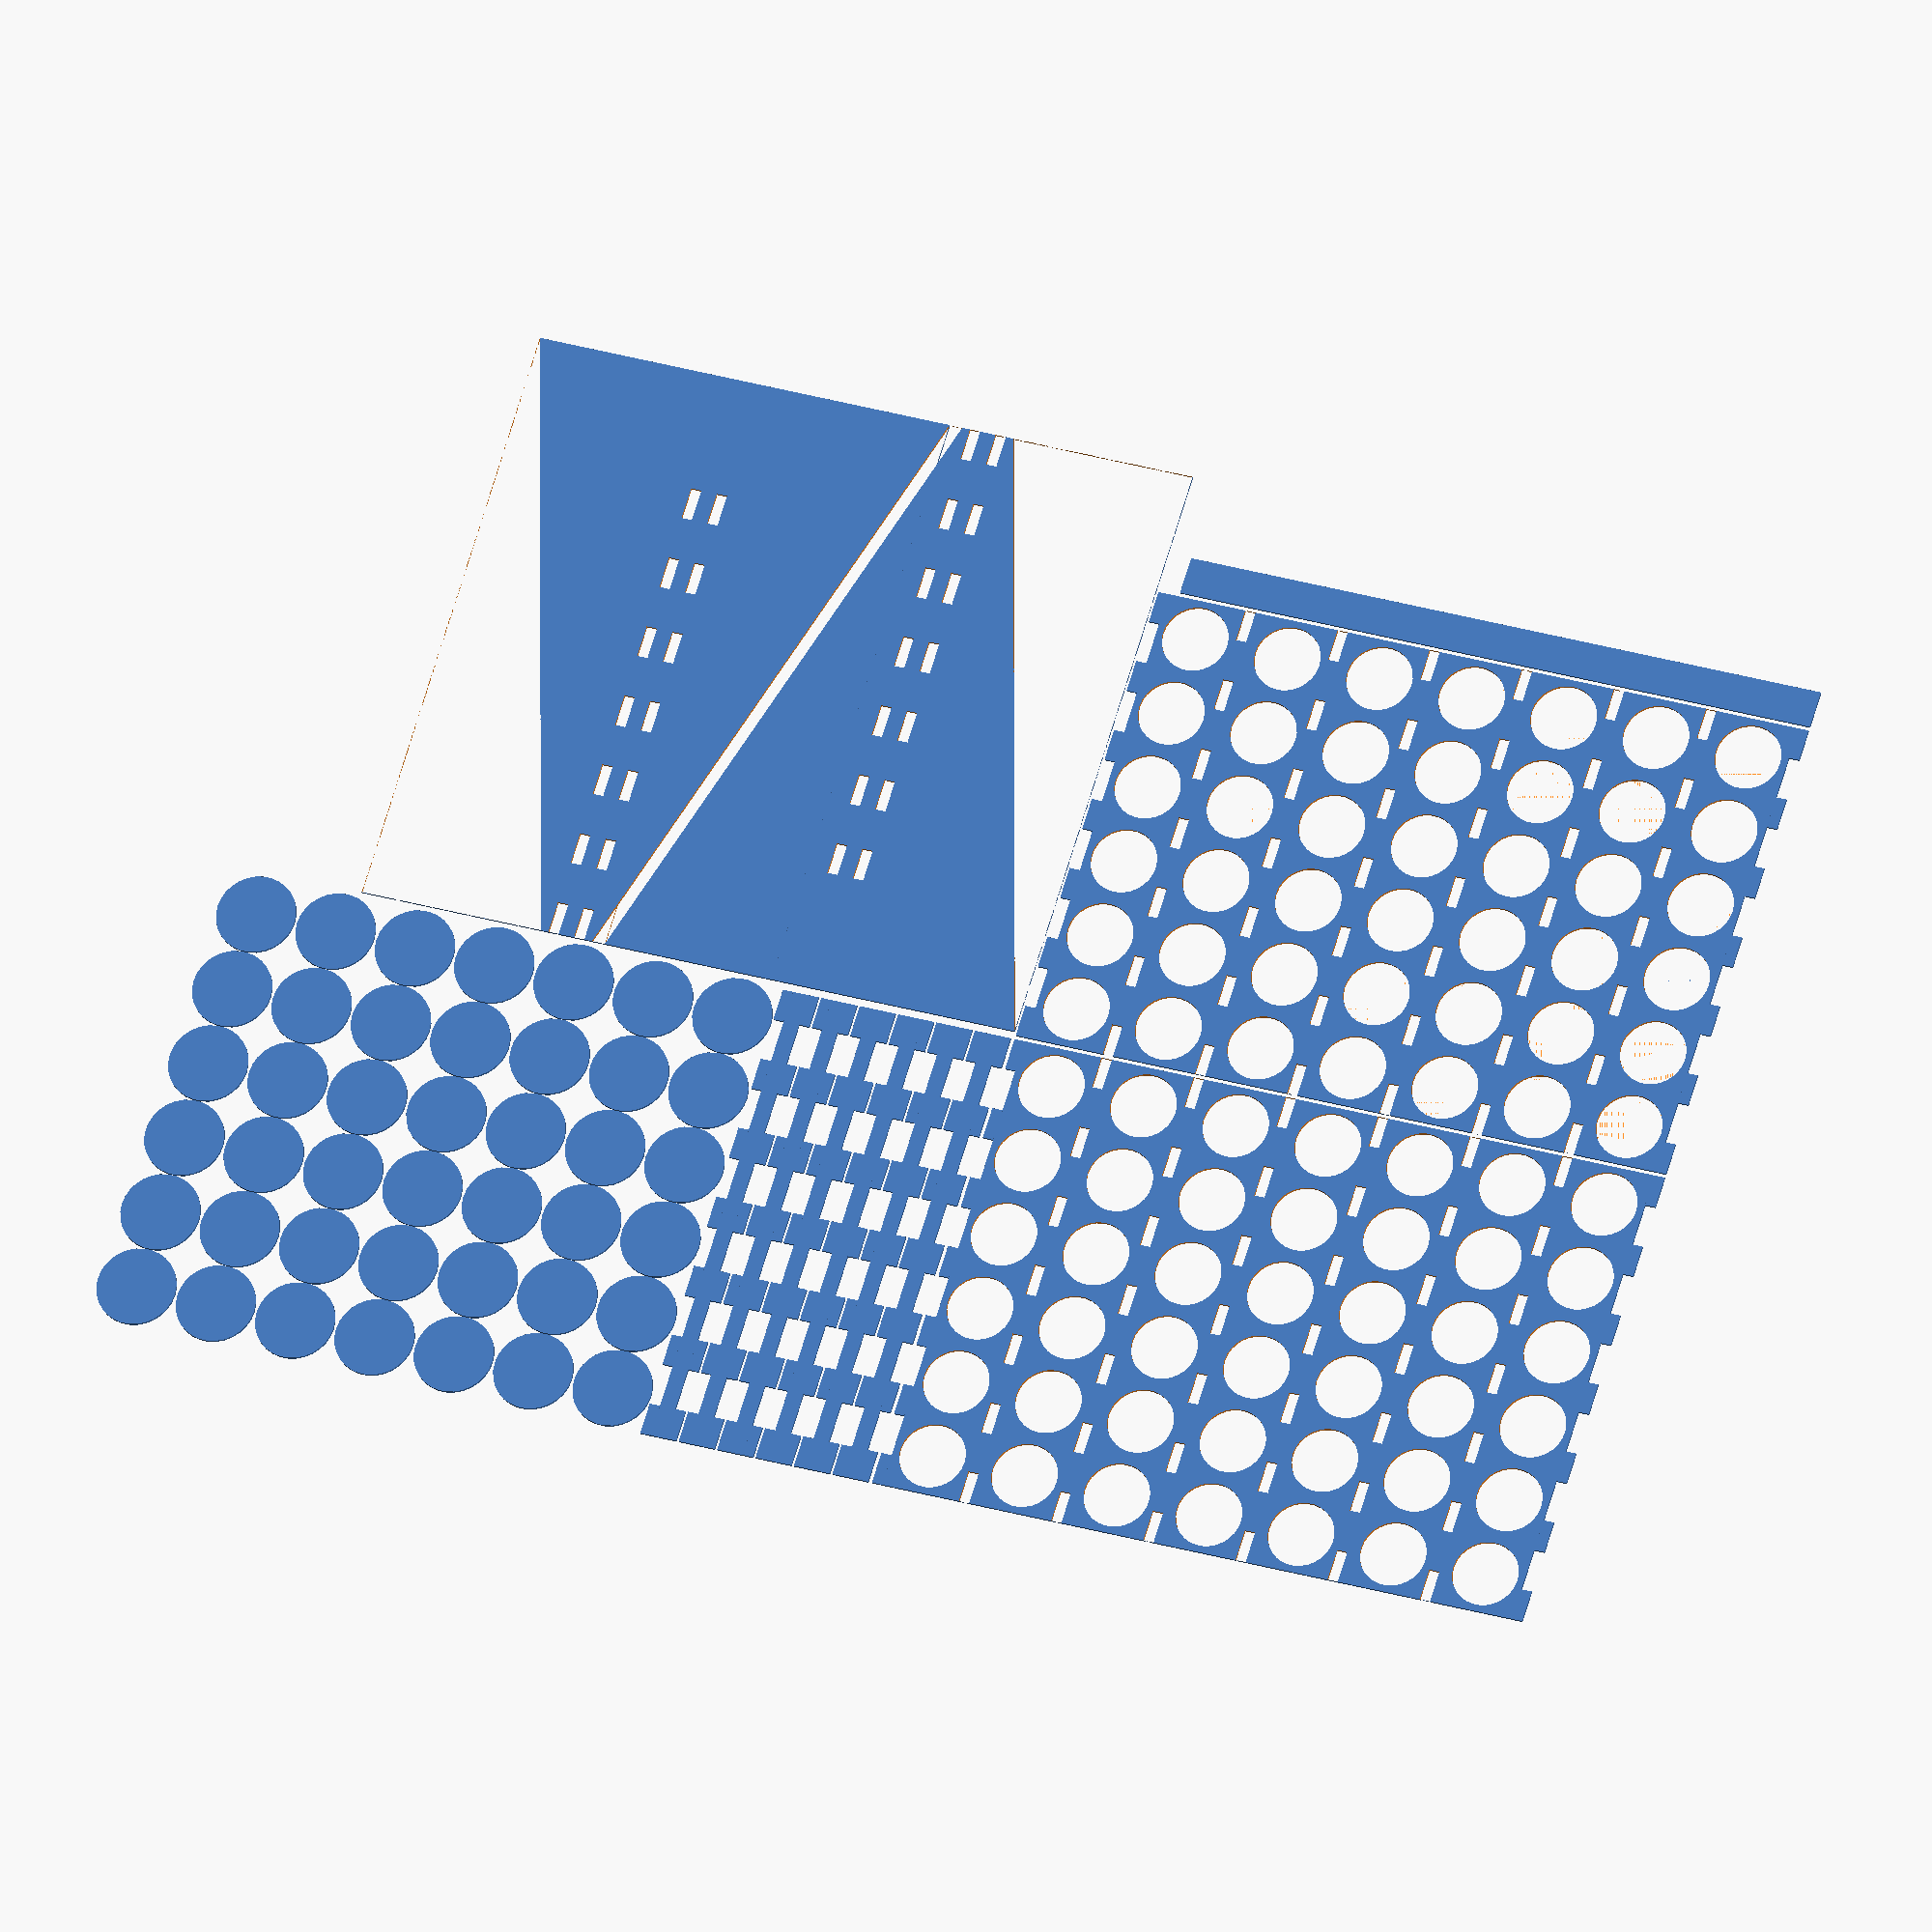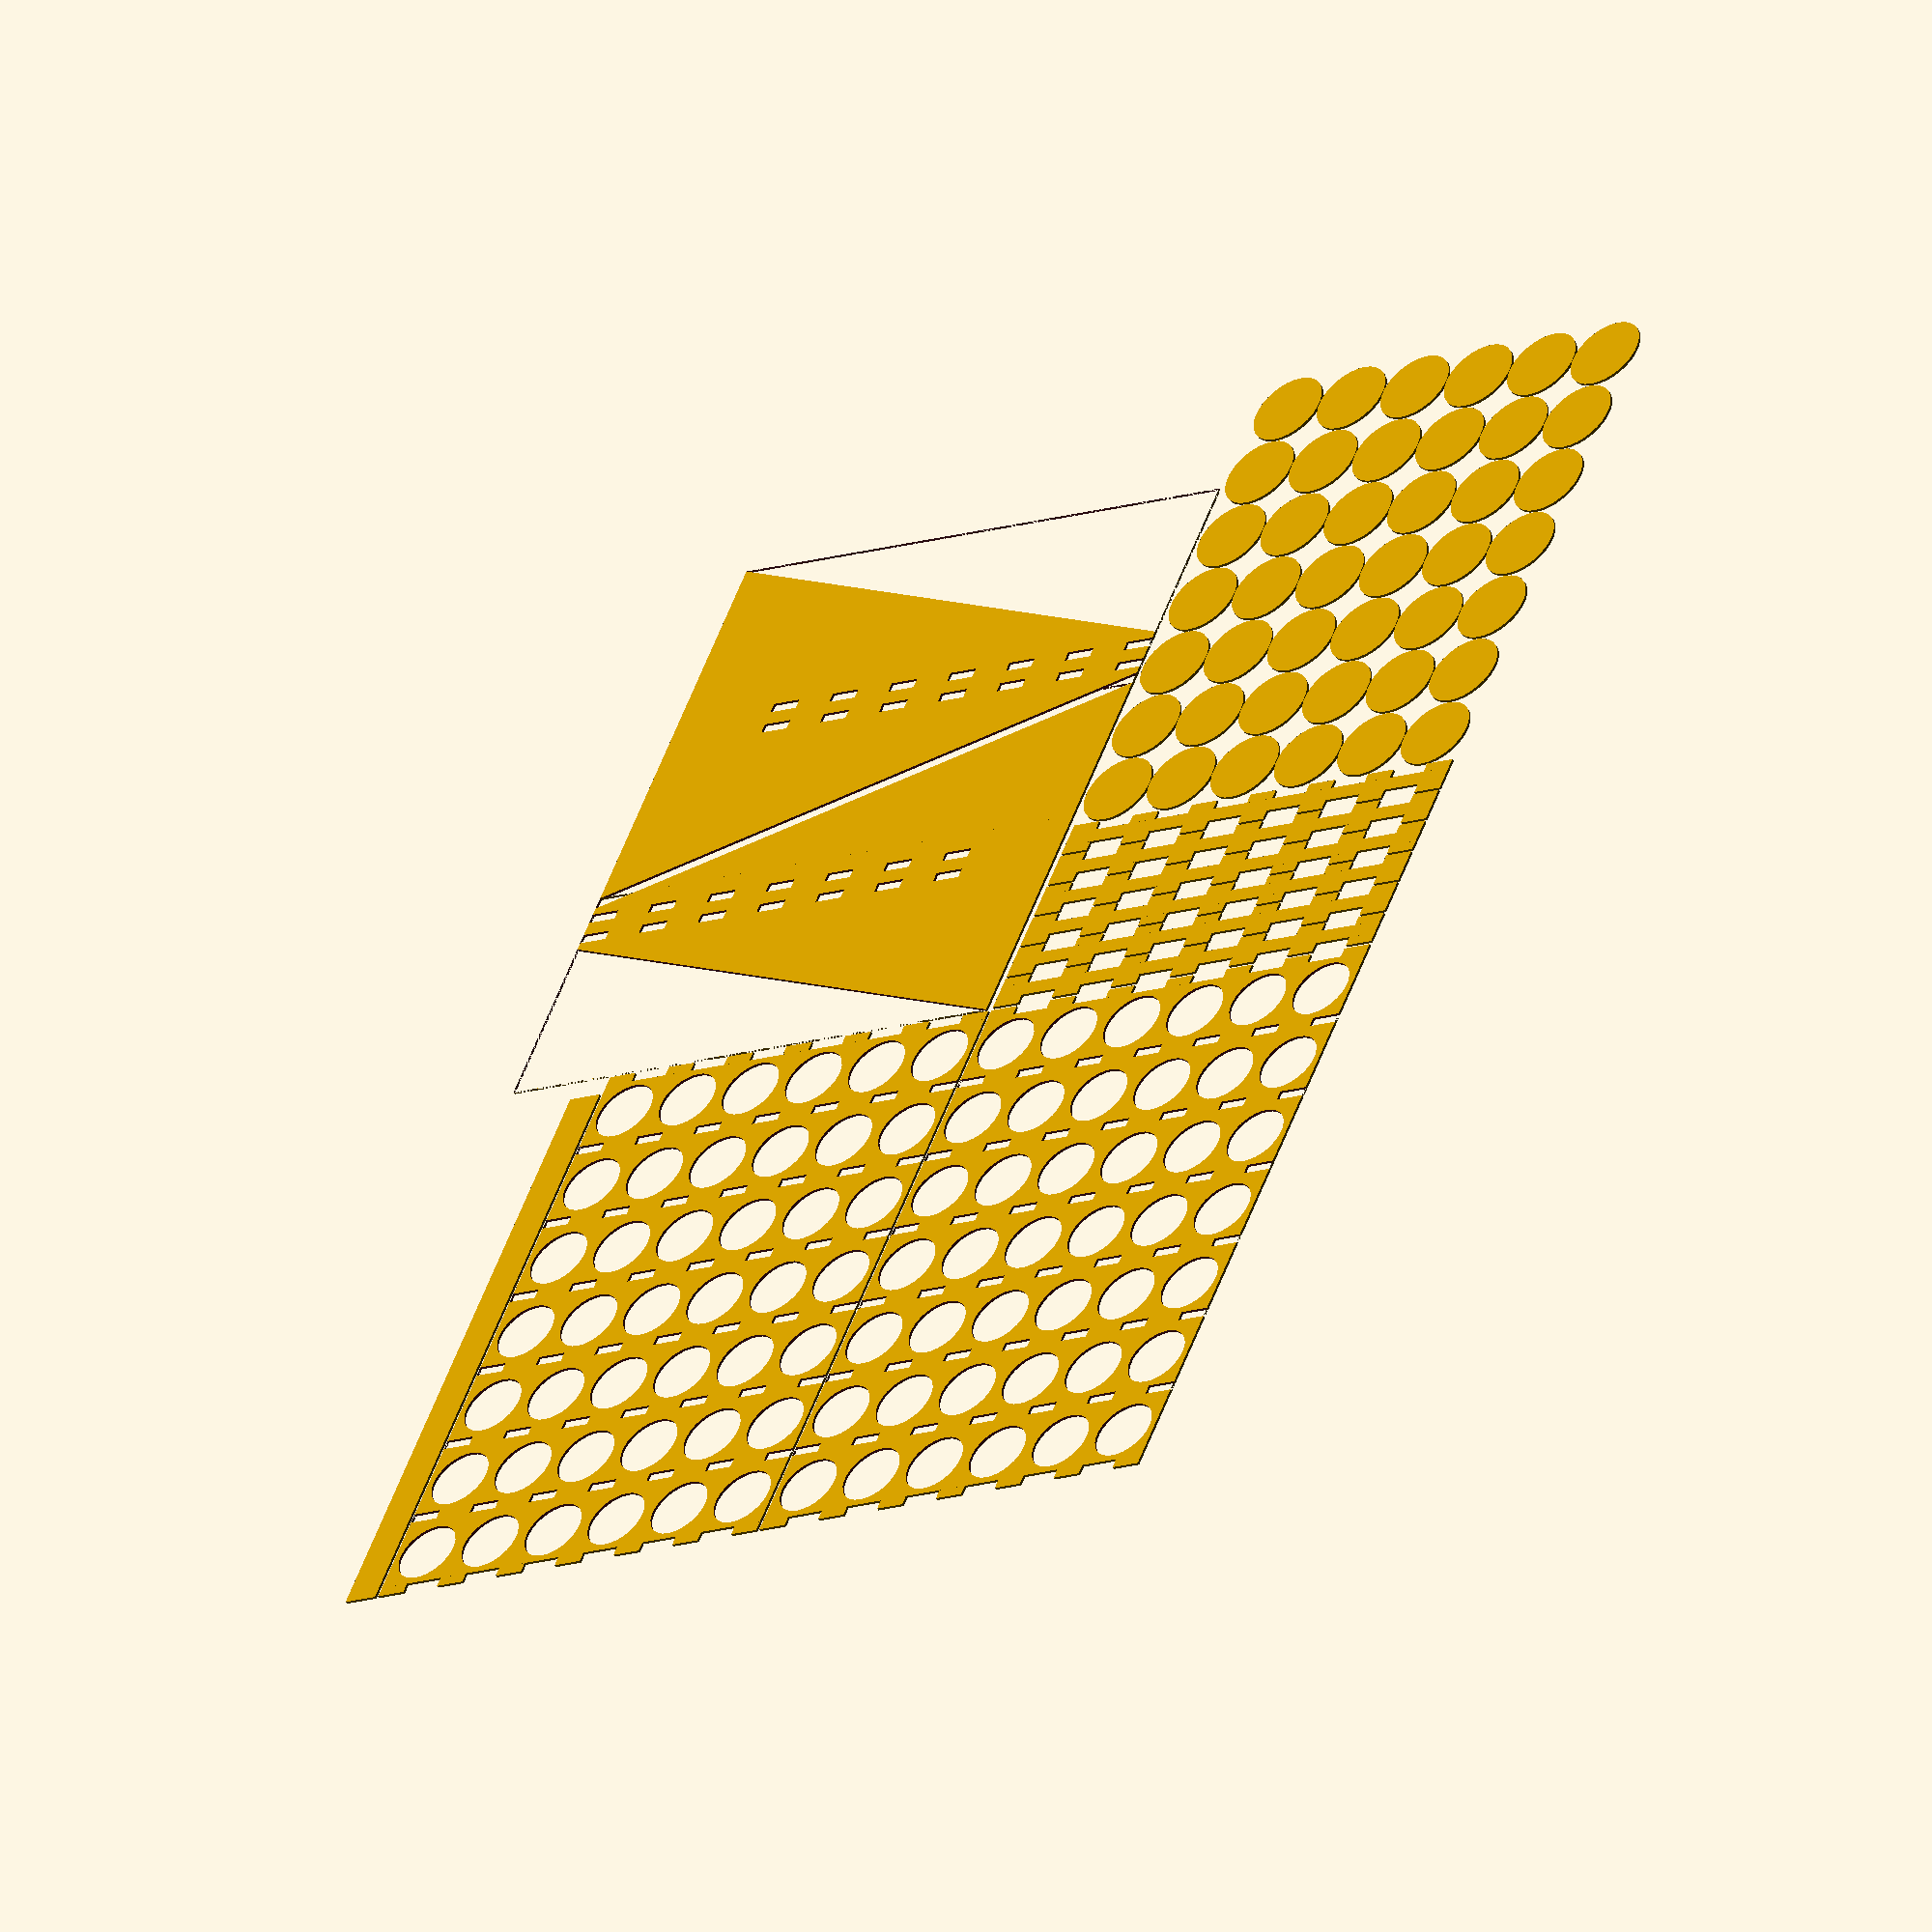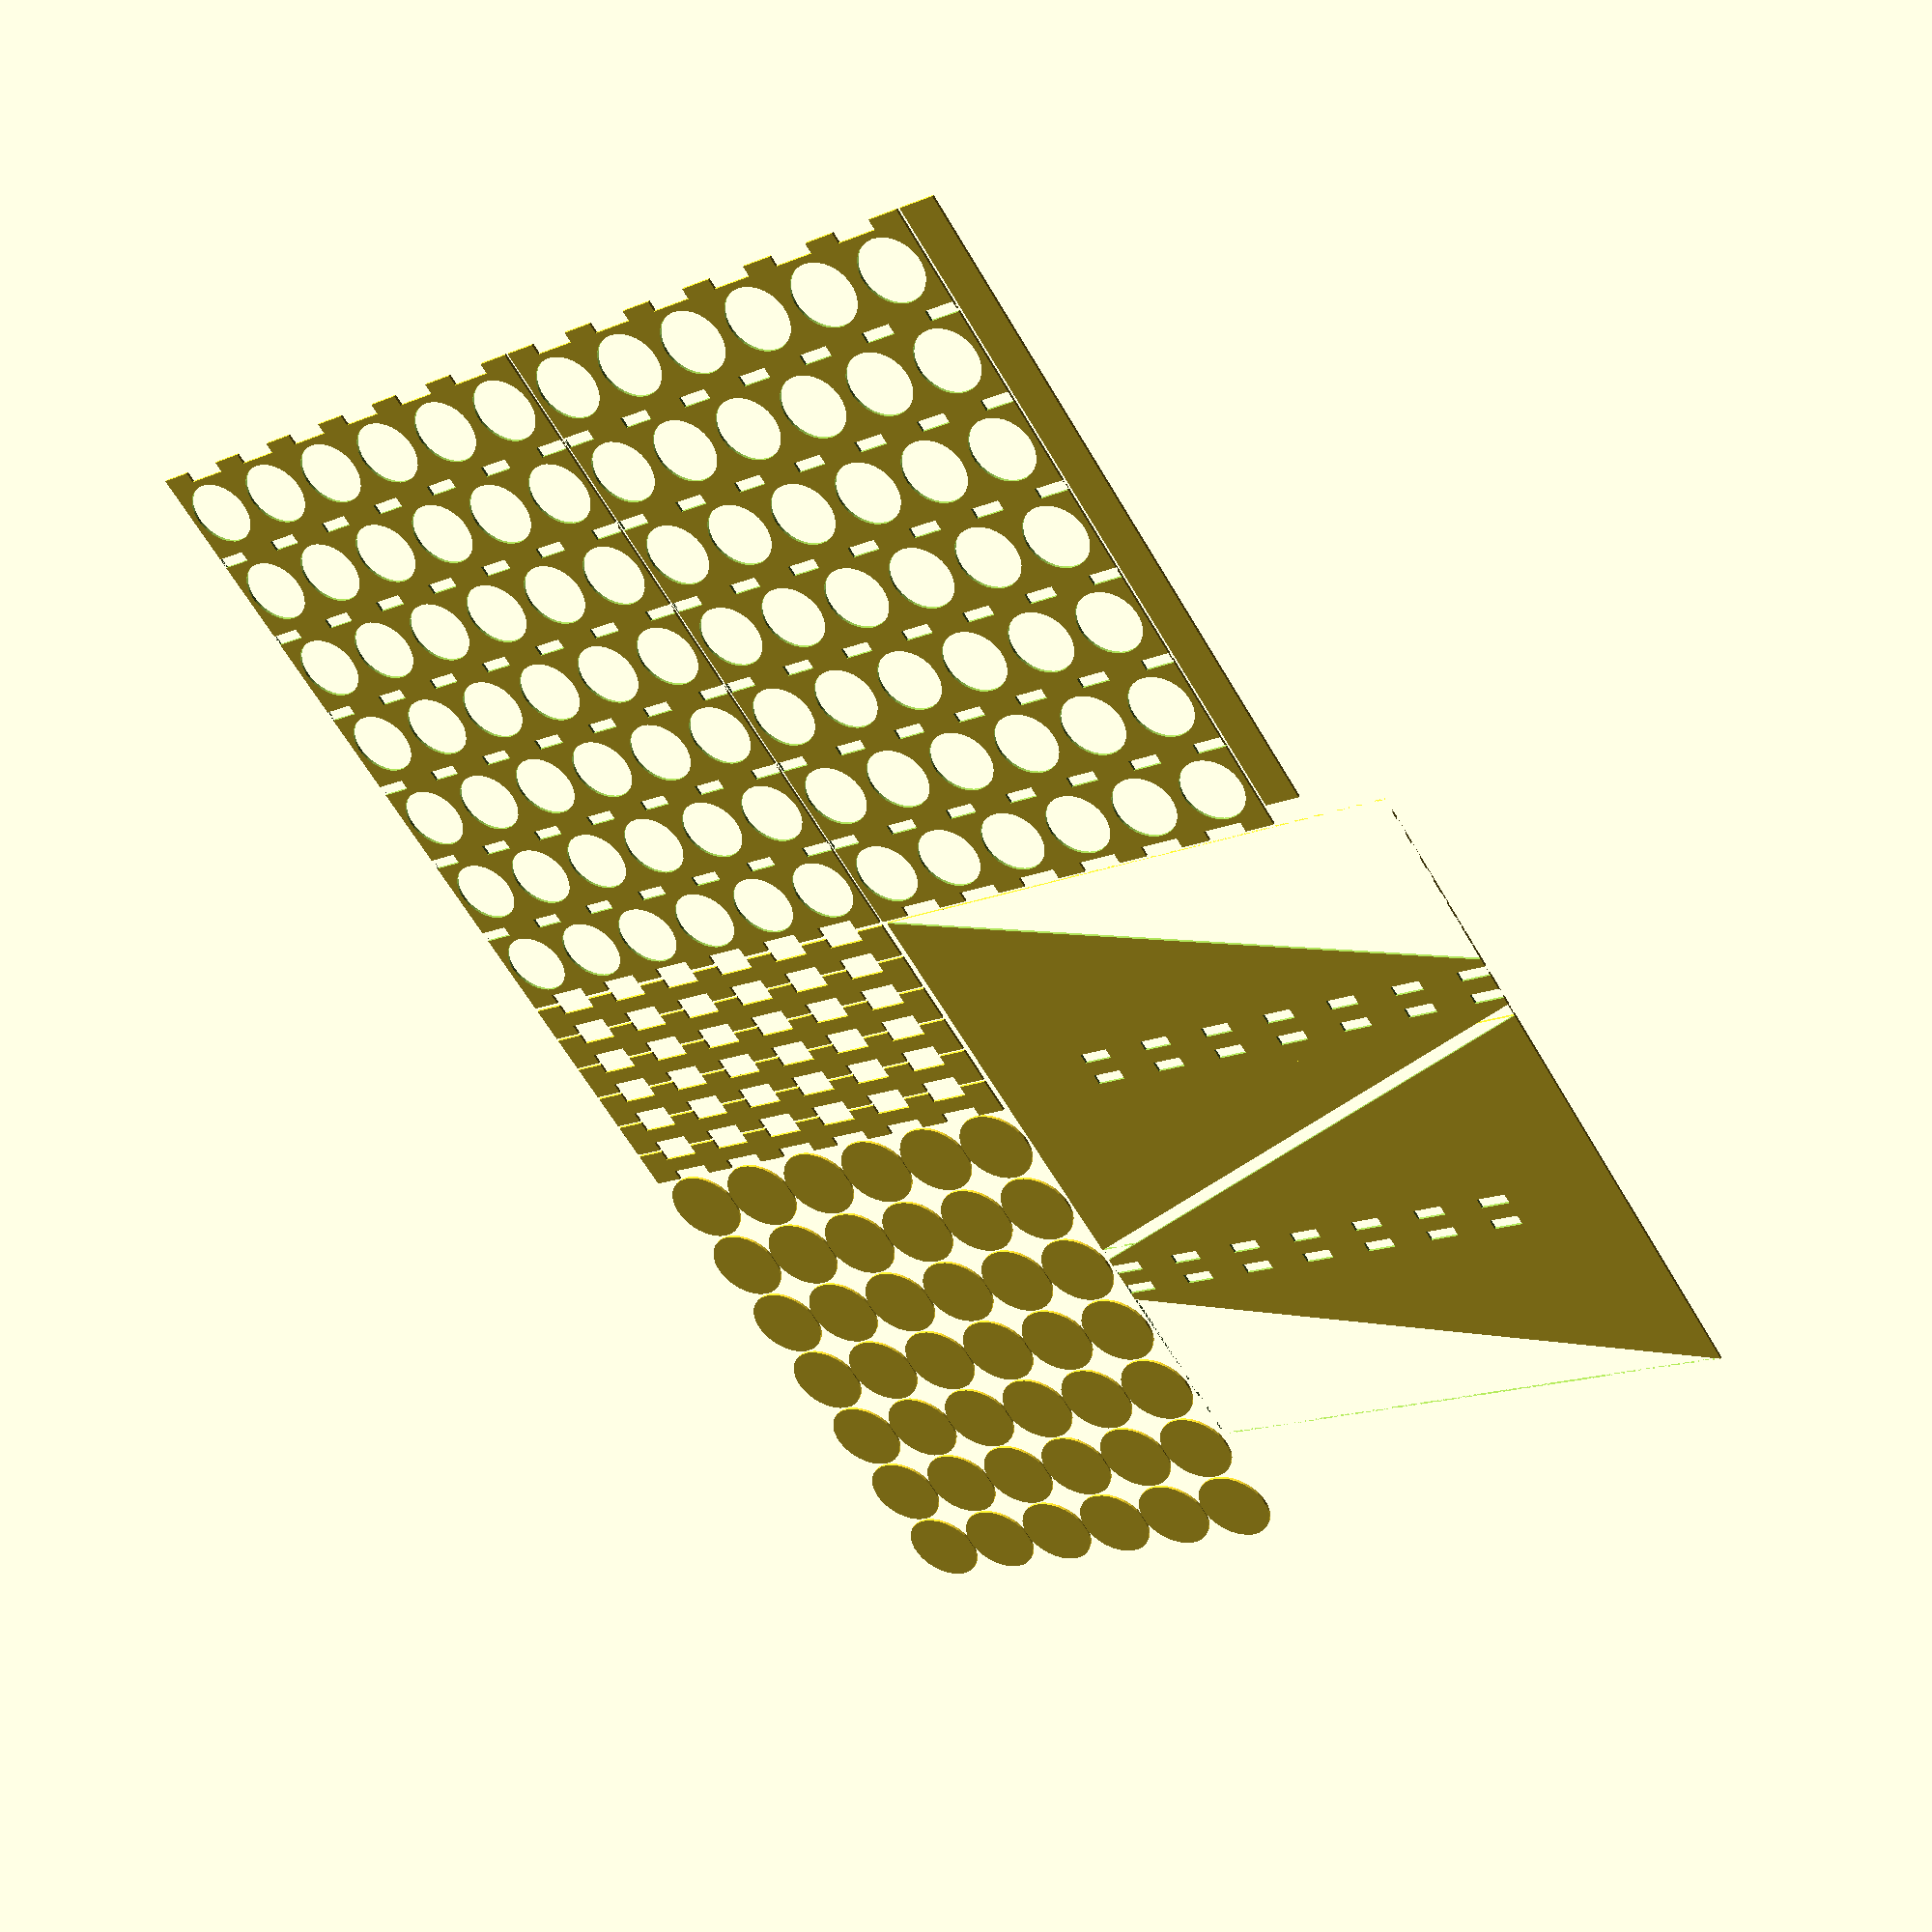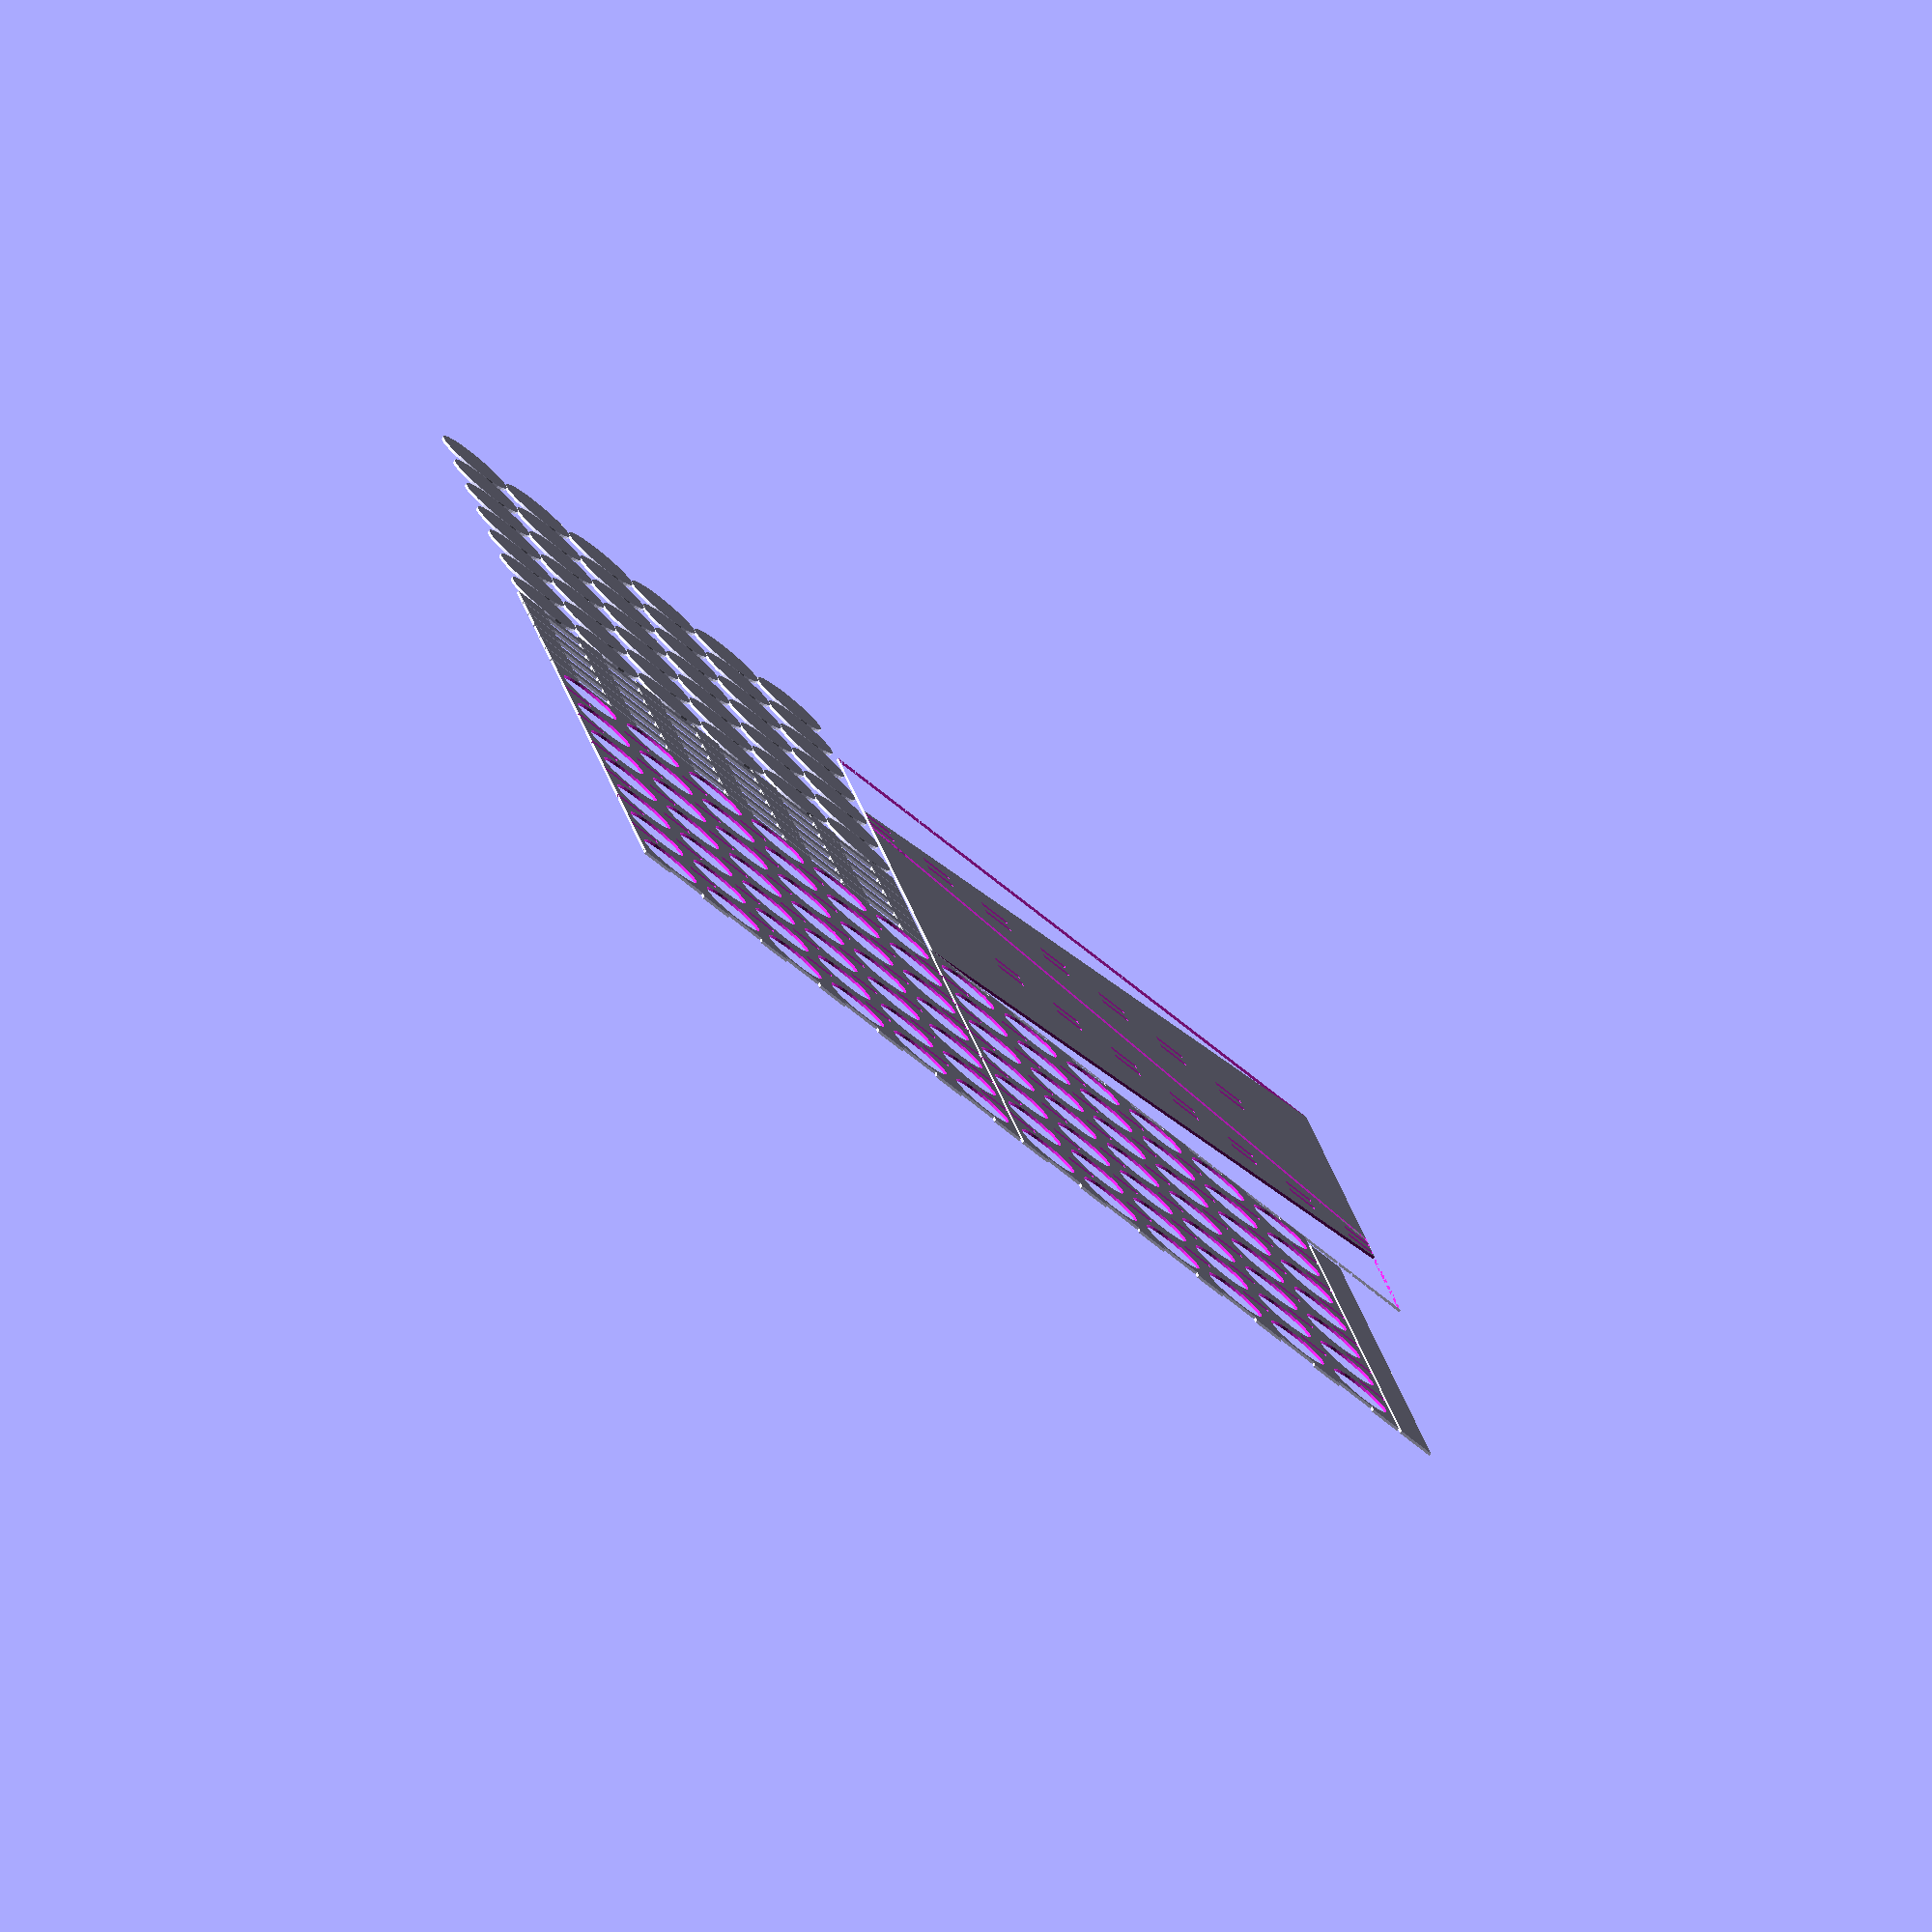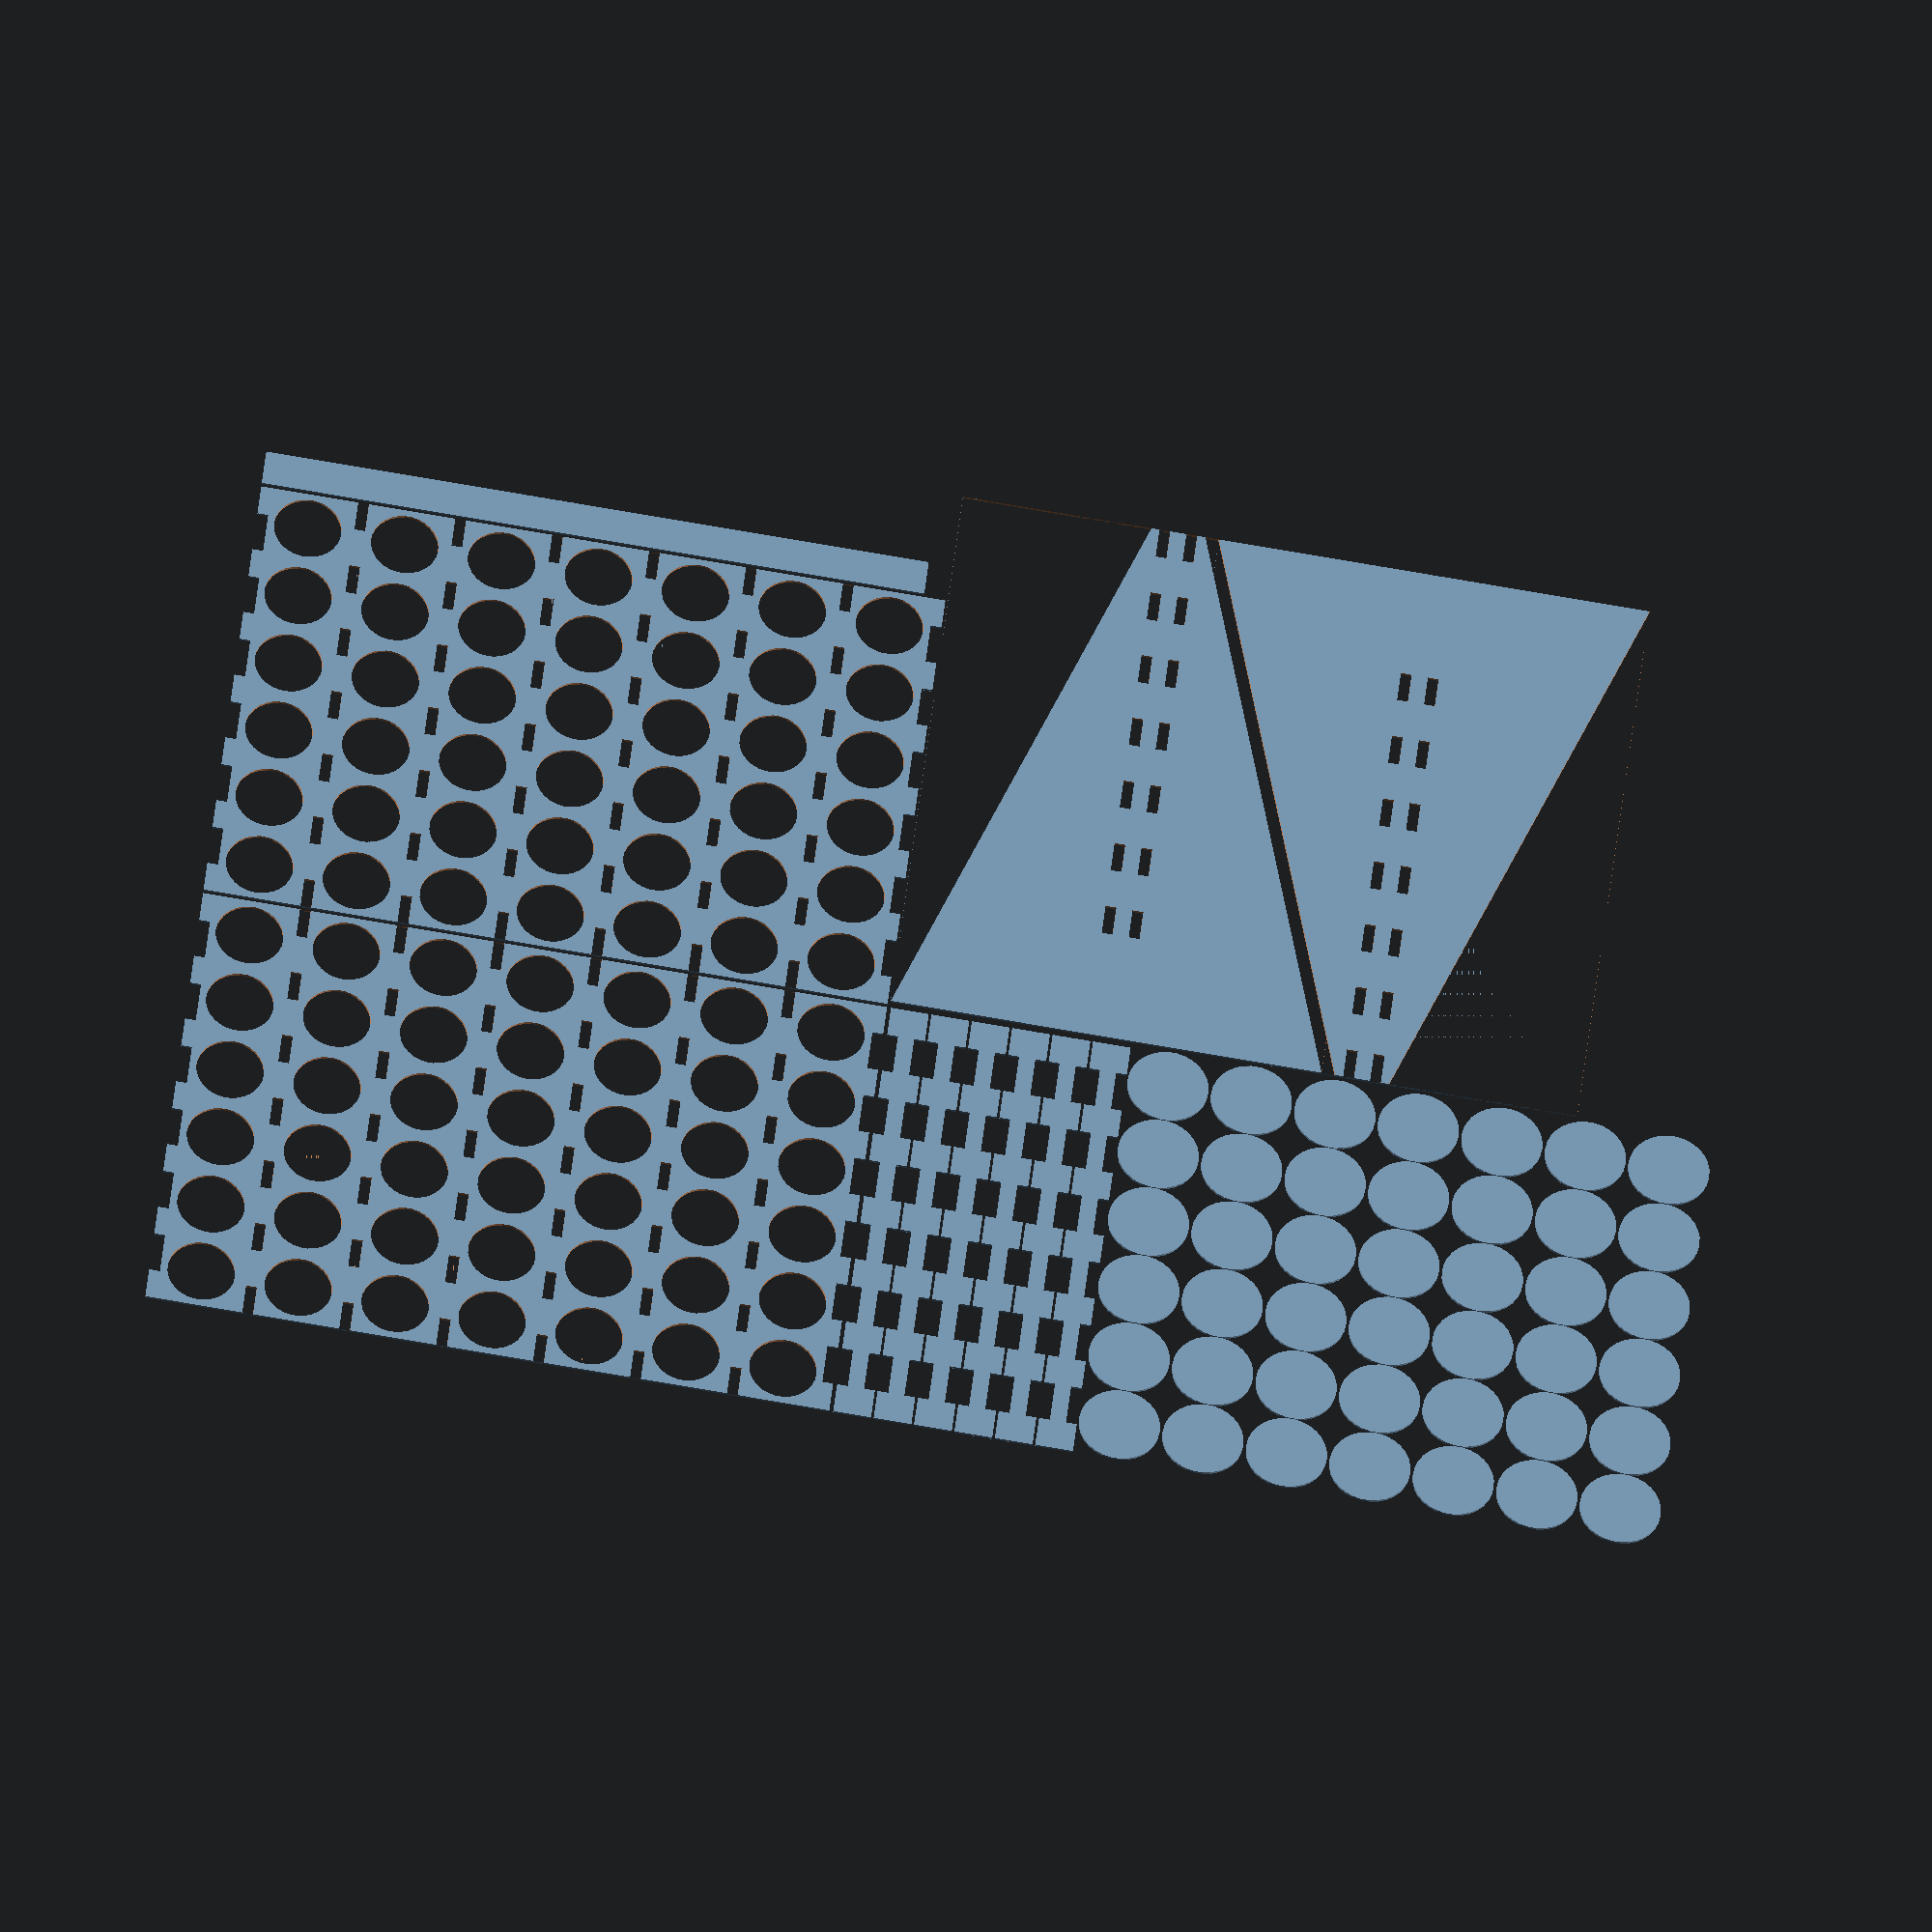
<openscad>
// Parametric Connect Four game lasercutting template.

// Width of the general material.
MAT_W = 4;

ATTACH_W = MAT_W*3;

// Diameter of a piece.
PIECE_D = 30;

// The number of cells on the board.
BOARD_GRID_X = 7;
BOARD_GRID_Y = 6;

// The amount of material that overlaps pieces in the board.
BOARD_PADDING = 5;

BOARD_SPACING = MAT_W+2;
BOARD_W = PIECE_D*BOARD_GRID_X + (2+MAT_W)*(BOARD_GRID_X-1);
BOARD_H = PIECE_D*BOARD_GRID_Y;

SIDE_EXTEND = PIECE_D + PIECE_D/2;
SIDE_W      = 160;
SIDE_H      = BOARD_H + SIDE_EXTEND;

module board() {
	union() {
		difference() {
			square([BOARD_W, BOARD_H]);

			// Cut holes to be able to  see the pieces.
			for (x = [0 : BOARD_GRID_X-1]) {
				for (y = [0 : BOARD_GRID_Y-1]) {
					translate([x * PIECE_D + x*(MAT_W+2), y * PIECE_D])
					translate([PIECE_D / 2, PIECE_D / 2])
						circle(d=PIECE_D - BOARD_PADDING);
				}
			}

			// Cut holes for the column separators.
			for (x = [1 : BOARD_GRID_X-1]) {
				projection(cut=true)
				translate([x*(PIECE_D+MAT_W+2) - MAT_W, 0, -1])
				rotate(a=90, v=[0, 1, 0])
				linear_extrude(height=MAT_W)
					board_spacer();
			}
		}

		// Notches to attach the board to the sides.
		for (y = [0 : BOARD_GRID_X-1]) {
			translate([0, y*PIECE_D - ATTACH_W * y/(BOARD_GRID_X-1)]) {
				translate([-MAT_W, 0])
					square([MAT_W, ATTACH_W]);
				translate([BOARD_W, 0])
					square([MAT_W, ATTACH_W]);
			}
		}
	}
}

module board_spacer() {
	union() {
		square([BOARD_SPACING, PIECE_D*BOARD_GRID_Y]);
		for (y = [0 : BOARD_GRID_X-1]) {
			translate([0, y*PIECE_D - ATTACH_W * y/(BOARD_GRID_X-1)]) {
				translate([-MAT_W, 0])
					square([MAT_W, ATTACH_W]);
				translate([BOARD_SPACING, 0])
					square([MAT_W, ATTACH_W]);
			}
		}
	}
}

module side() {
	difference() {
		// Just use a square for now.
		square([SIDE_W, BOARD_H + SIDE_EXTEND]);

		for (x = [0 : 1]) {
			projection(cut=true)
			translate([SIDE_W/2 - MAT_W, SIDE_EXTEND])
			translate([-BOARD_SPACING/2 + (BOARD_SPACING+MAT_W)*x, 0, -1])
			rotate(a=90, v=[0, 1, 0])
			linear_extrude(height=MAT_W)
				board();
		}

		CUT_W = SIDE_W/2 - BOARD_SPACING - MAT_W;
		polygon([
			[CUT_W, SIDE_H],
			[0, 0],
			[0, SIDE_H],
		]);
		translate([SIDE_W - CUT_W, 0])
			polygon([
				[CUT_W, SIDE_H],
				[CUT_W, 0],
				[0, SIDE_H],
			]);
	}
}

module bottom() {
	// The bottom is just a panel that closes all columns. It could be improved
	// by making it movable.
	square([BOARD_W, BOARD_SPACING + MAT_W*2]);
}

module pieces() {
	for (x = [0 : BOARD_GRID_X-1]) {
		for (y = [0 : BOARD_GRID_Y-1]) {
			translate([PIECE_D/2, PIECE_D/2])
			translate([x * (PIECE_D+1), y * (PIECE_D+0.2)])
				circle(d=PIECE_D);
		}
	}
}

translate([MAT_W, 0])
	board();
translate([MAT_W, 6.05*PIECE_D])
	board();

for (x = [0 : BOARD_GRID_X-2]) {
	translate([8.65*PIECE_D + x*BOARD_SPACING*2.5, 0])
		board_spacer();
}

translate([8.5*PIECE_D + 0*(SIDE_W+10), 6.1*PIECE_D])
	side();
translate([8.5*PIECE_D + 1.5*(SIDE_W+10), 13.6*PIECE_D])
rotate(180)
	side();

translate([0, 12.1*PIECE_D])
	bottom();

translate([11.5*PIECE_D, 0])
	pieces();

</openscad>
<views>
elev=23.0 azim=342.8 roll=191.2 proj=o view=wireframe
elev=230.8 azim=113.5 roll=147.0 proj=o view=wireframe
elev=137.9 azim=236.3 roll=155.5 proj=p view=solid
elev=80.2 azim=280.1 roll=140.7 proj=o view=wireframe
elev=213.5 azim=186.8 roll=186.9 proj=o view=wireframe
</views>
